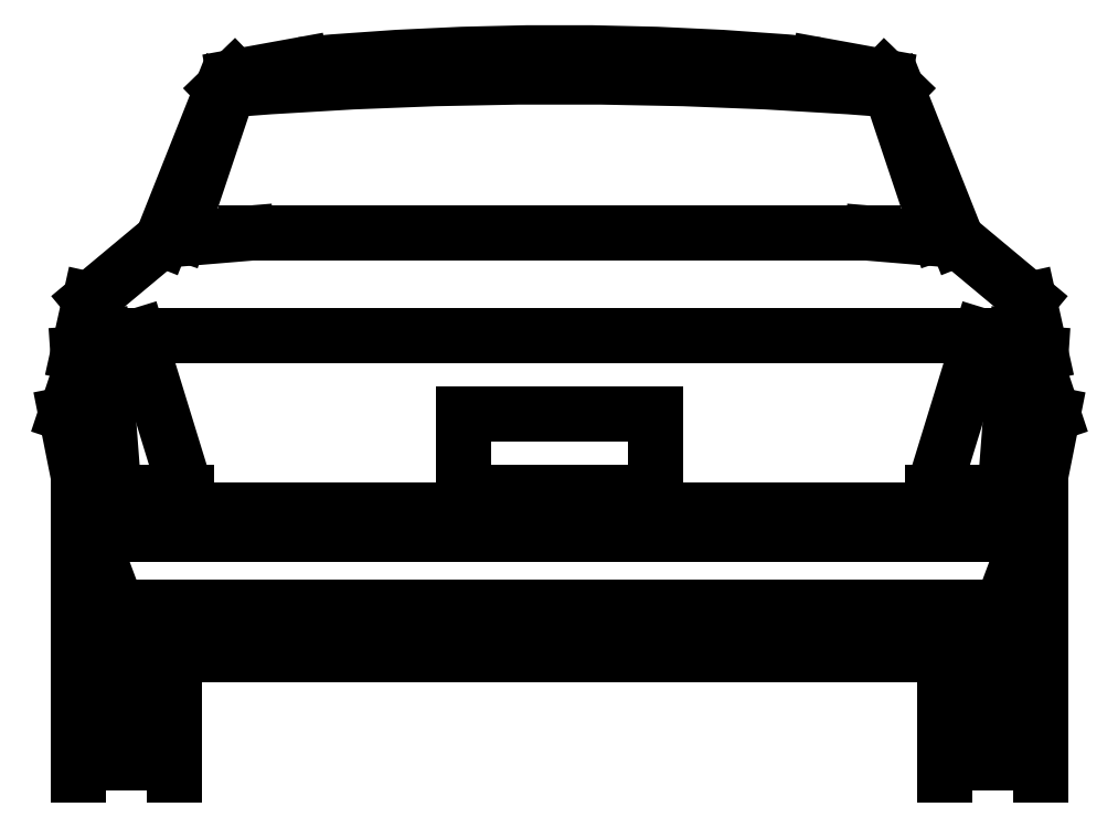
<metadata>
{"format":"dxf","ext":"dxf","renderer":"ezdxf+matplotlib","layout":"modelspace","background":"white","min_lineweight":24,"dpi":150}
</metadata>
<code>
0
SECTION
2
ENTITIES
0
LINE
8
0
10
0.2286
20
0.254
30
0
11
1.854
21
0.254
31
0
0
ARC
8
0
10
1.041
20
-7.457
30
0
40
8.93
50
85.51
51
94.49
0
ARC
8
0
10
1.041
20
-4.312
30
0
40
5.836
50
84.63
51
95.37
0
LINE
8
0
10
0.381
20
1.143
30
0
11
1.702
21
1.143
31
0
0
LINE
8
CAR_DTL
10
0.0762
20
0.5588
30
0
11
2.007
21
0.5588
31
0
0
LINE
8
CAR_DTL
10
0.0508
20
0.508
30
0
11
2.032
21
0.508
31
0
0
LINE
8
CAR_DTL
10
0.127
20
0.3556
30
0
11
1.956
21
0.3556
31
0
0
LINE
8
0
10
1.956
20
0.3048
30
0
11
0.127
21
0.3048
31
0
0
LINE
8
0
10
0.2413
20
1.143
30
0
11
0.3428
21
1.446
31
0
0
LINE
8
0
10
0.3294
20
1.448
30
0
11
0.2032
21
1.13
31
0
0
LINE
8
CAR_DTL
10
0.0762
20
0.5588
30
0
11
0.0508
21
0.508
31
0
0
LINE
8
0
10
0.127
20
0.3048
30
0
11
0.0508
21
0.508
31
0
0
LINE
8
0
10
0
20
0.762
30
0
11
0.0508
21
0.508
31
0
0
LINE
8
0
10
0.0254
20
0.6096
30
0
11
0.0254
21
0
31
0
0
LINE
8
CAR_DTL
10
0.06105
20
0.4318
30
0
11
0.06105
21
0.0254
31
0
0
LINE
8
0
10
0.0254
20
0.8382
30
0
11
0
21
0.762
31
0
0
LINE
8
0
10
0.2286
20
0
30
0
11
0.2286
21
0.3048
31
0
0
LINE
8
CAR_DTL
10
0.1016
20
0.3302
30
0
11
0.1016
21
0.0254
31
0
0
LINE
8
CAR_DTL
10
0.1903
20
0.2794
30
0
11
0.1903
21
0.0254
31
0
0
LINE
8
CAR_DTL
10
0.1457
20
0.2794
30
0
11
0.1457
21
0.0254
31
0
0
LINE
8
0
10
0.2286
20
1.13
30
0
11
0.381
21
1.143
31
0
0
LINE
8
0
10
0.3556
20
1.473
30
0
11
0.4953
21
1.499
31
0
0
LINE
8
0
10
0.3294
20
1.448
30
0
11
0.3556
21
1.473
31
0
0
LINE
8
0
10
0.1016
20
0.5969
30
0
11
0.0762
21
0.9271
31
0
0
LINE
8
0
10
0.0762
20
0.9271
30
0
11
0.1524
21
0.9271
31
0
0
LINE
8
0
10
0.1524
20
0.9271
30
0
11
0.254
21
0.5969
31
0
0
LINE
8
0
10
0.254
20
0.5969
30
0
11
0.1016
21
0.5969
31
0
0
LINE
8
0
10
0.1778
20
0.9271
30
0
11
1.867
21
0.9271
31
0
0
LINE
8
0
10
0.0508
20
0.508
30
0
11
0.0254
21
0.889
31
0
0
LINE
8
0
10
0.0254
20
0.889
30
0
11
0.0508
21
1.003
31
0
0
LINE
8
0
10
0.0508
20
1.003
30
0
11
0.2032
21
1.13
31
0
0
LINE
8
0
10
1.753
20
1.448
30
0
11
1.88
21
1.13
31
0
0
LINE
8
0
10
1.841
20
1.143
30
0
11
1.74
21
1.446
31
0
0
LINE
8
0
10
1.93
20
0.9271
30
0
11
1.829
21
0.5969
31
0
0
LINE
8
0
10
2.032
20
0.508
30
0
11
2.057
21
0.889
31
0
0
LINE
8
0
10
1.981
20
0.5969
30
0
11
2.007
21
0.9271
31
0
0
LINE
8
0
10
2.083
20
0.762
30
0
11
2.032
21
0.508
31
0
0
LINE
8
CAR_DTL
10
1.981
20
0.3302
30
0
11
1.981
21
0.0254
31
0
0
LINE
8
0
10
1.854
20
0
30
0
11
1.854
21
0.3048
31
0
0
LINE
8
CAR_DTL
10
2.022
20
0.4318
30
0
11
2.022
21
0.0254
31
0
0
LINE
8
0
10
2.057
20
0.6096
30
0
11
2.057
21
0
31
0
0
LINE
8
CAR_DTL
10
1.937
20
0.2794
30
0
11
1.937
21
0.0254
31
0
0
LINE
8
CAR_DTL
10
1.893
20
0.2794
30
0
11
1.893
21
0.0254
31
0
0
LINE
8
0
10
1.829
20
0.5969
30
0
11
1.981
21
0.5969
31
0
0
LINE
8
0
10
1.956
20
0.3048
30
0
11
2.032
21
0.508
31
0
0
LINE
8
CAR_DTL
10
2.007
20
0.5588
30
0
11
2.032
21
0.508
31
0
0
LINE
8
0
10
2.057
20
0.889
30
0
11
2.032
21
1.003
31
0
0
LINE
8
0
10
2.057
20
0.8382
30
0
11
2.083
21
0.762
31
0
0
LINE
8
0
10
2.007
20
0.9271
30
0
11
1.93
21
0.9271
31
0
0
LINE
8
0
10
2.032
20
1.003
30
0
11
1.88
21
1.13
31
0
0
LINE
8
0
10
1.854
20
1.13
30
0
11
1.702
21
1.143
31
0
0
LINE
8
0
10
1.727
20
1.473
30
0
11
1.587
21
1.499
31
0
0
LINE
8
0
10
1.753
20
1.448
30
0
11
1.727
21
1.473
31
0
0
LINE
8
0
10
0.8382
20
0.5969
30
0
11
0.8382
21
0.762
31
0
0
LINE
8
0
10
0.8382
20
0.762
30
0
11
1.245
21
0.762
31
0
0
LINE
8
0
10
0.8382
20
0.5969
30
0
11
1.245
21
0.5969
31
0
0
LINE
8
0
10
1.245
20
0.5969
30
0
11
1.245
21
0.762
31
0
0
POLYLINE
8
_KTI_CONTROL
10
0
20
0
30
0
66
     1
70
     8
0
VERTEX
8
_KTI_CONTROL
10
0
20
0
30
0
70
    32
0
VERTEX
8
_KTI_CONTROL
10
0
20
0
30
0
70
    32
0
SEQEND
8
_KTI_CONTROL
0
POLYLINE
8
_KTI_CONTROL
10
0
20
0
30
0
66
     1
70
     8
0
VERTEX
8
_KTI_CONTROL
10
0
20
0
30
0
70
    32
0
VERTEX
8
_KTI_CONTROL
10
0
20
0
30
0
70
    32
0
SEQEND
8
_KTI_CONTROL
0
ENDSEC
0
EOF

</code>
